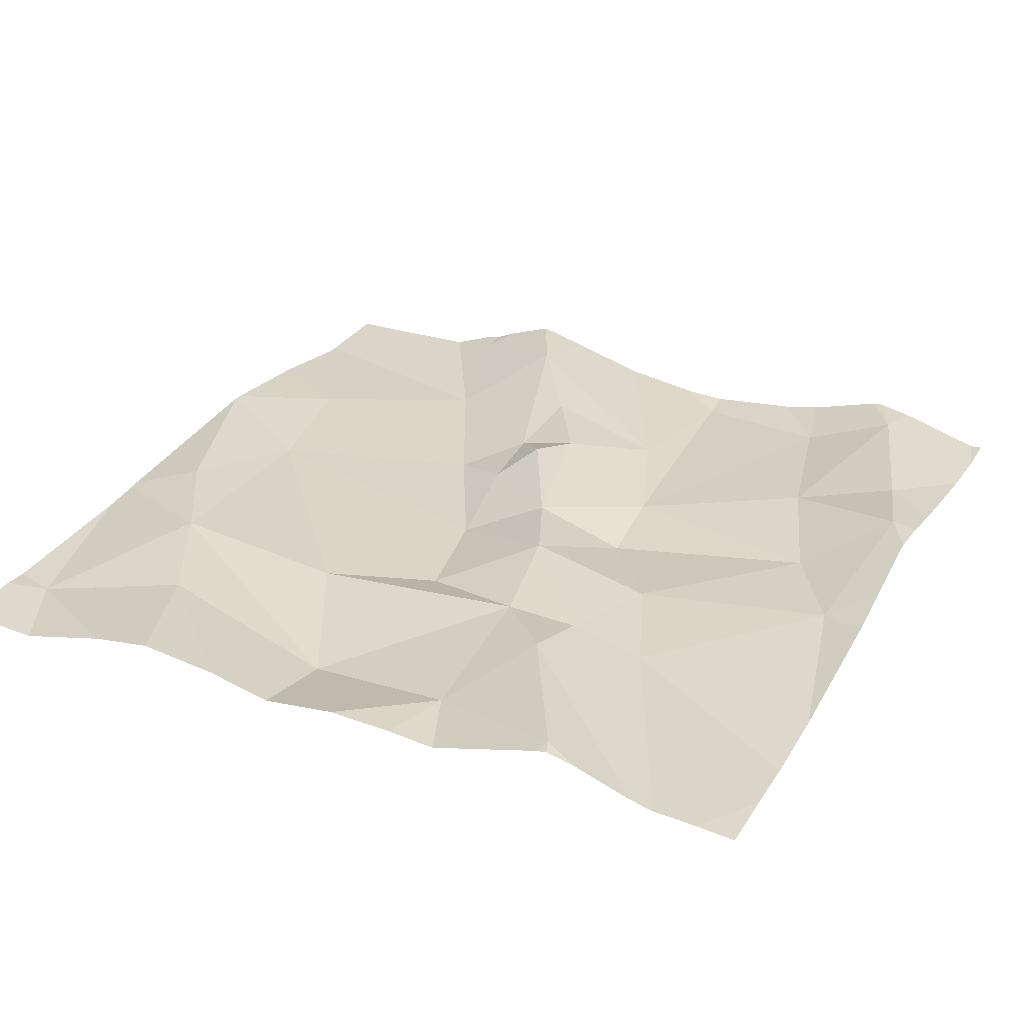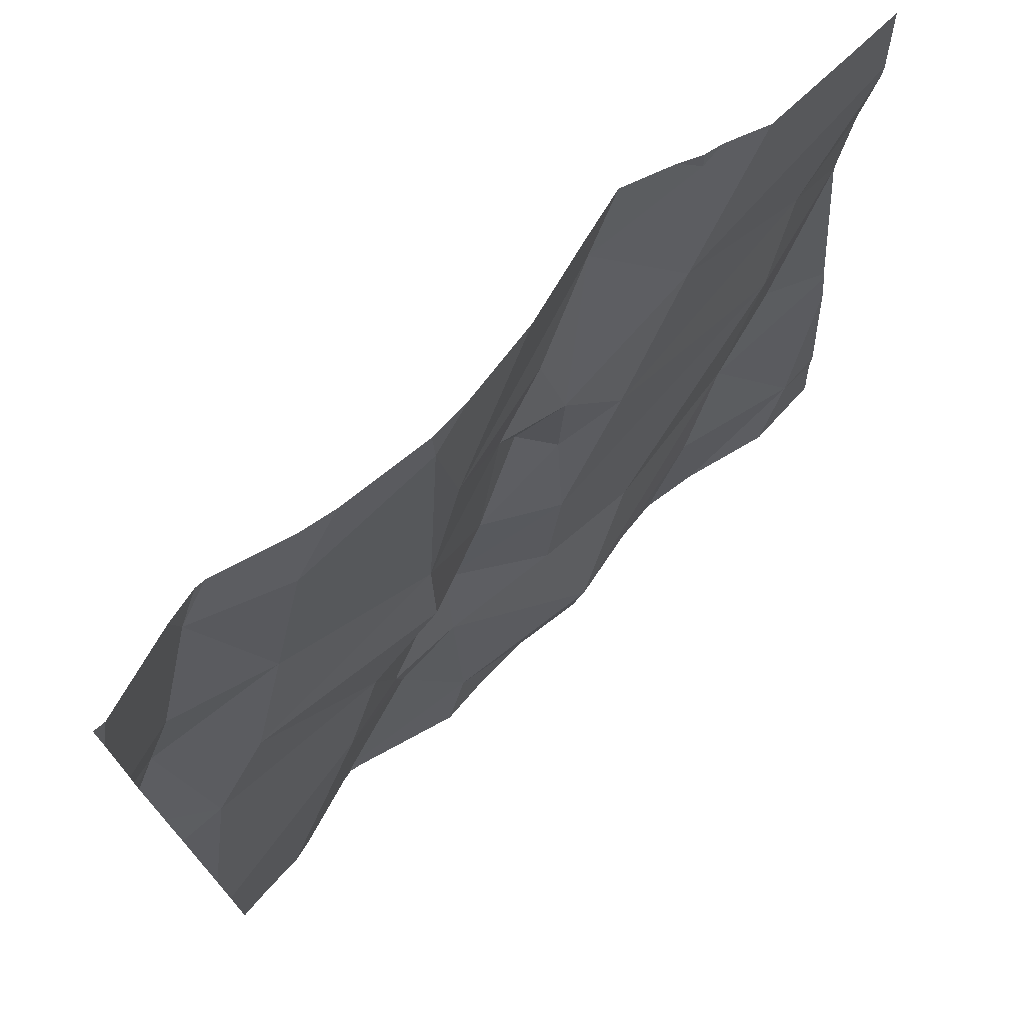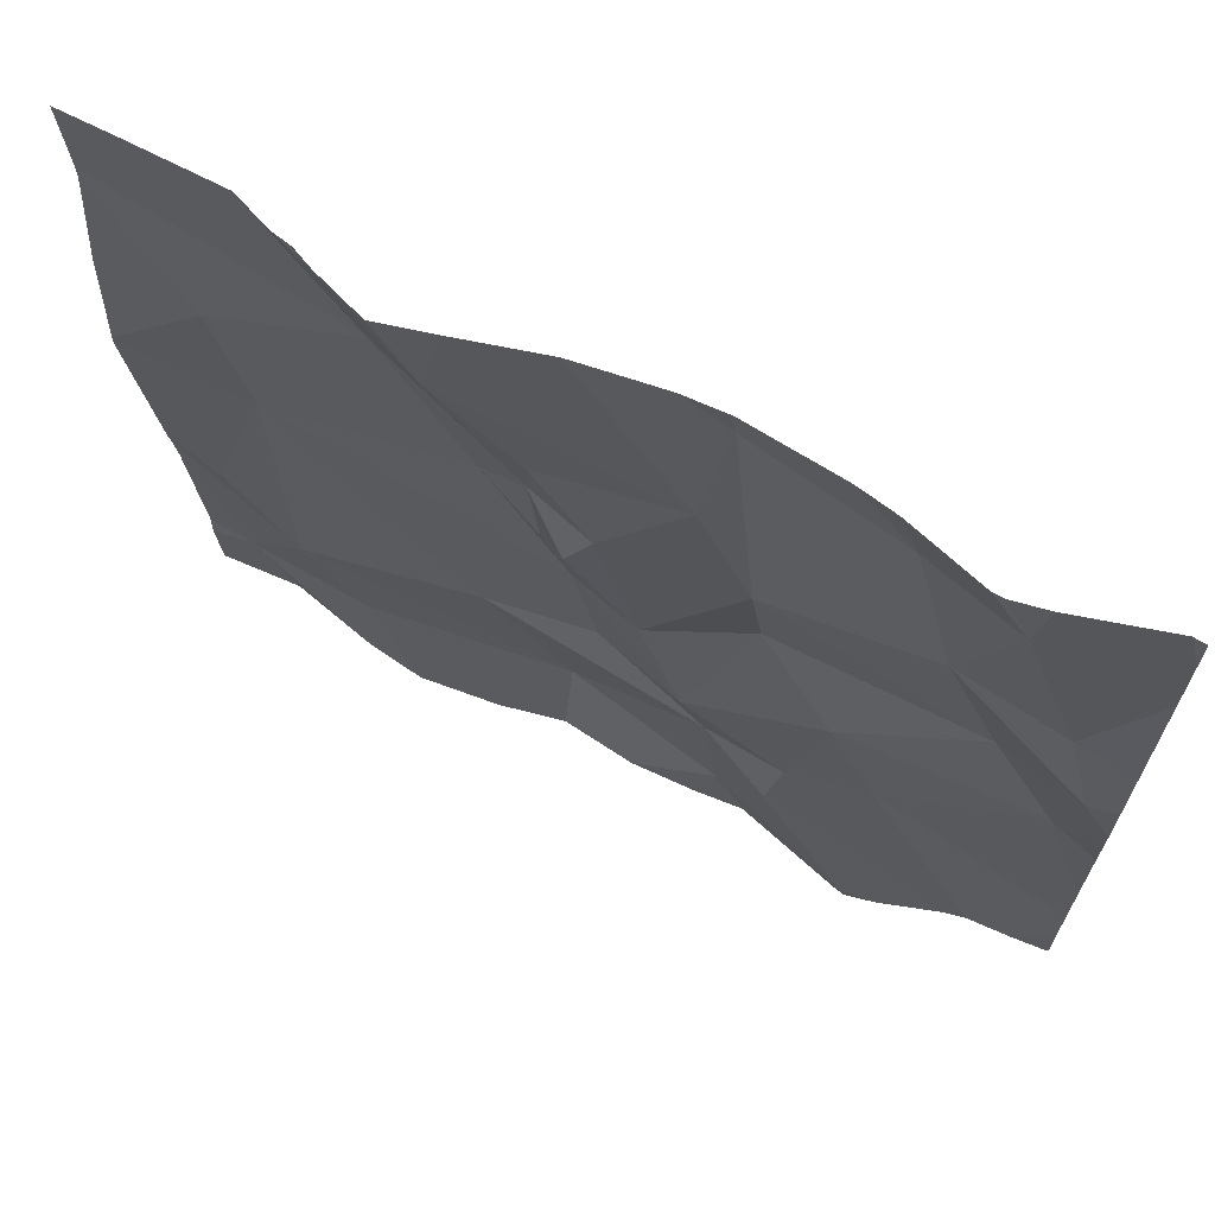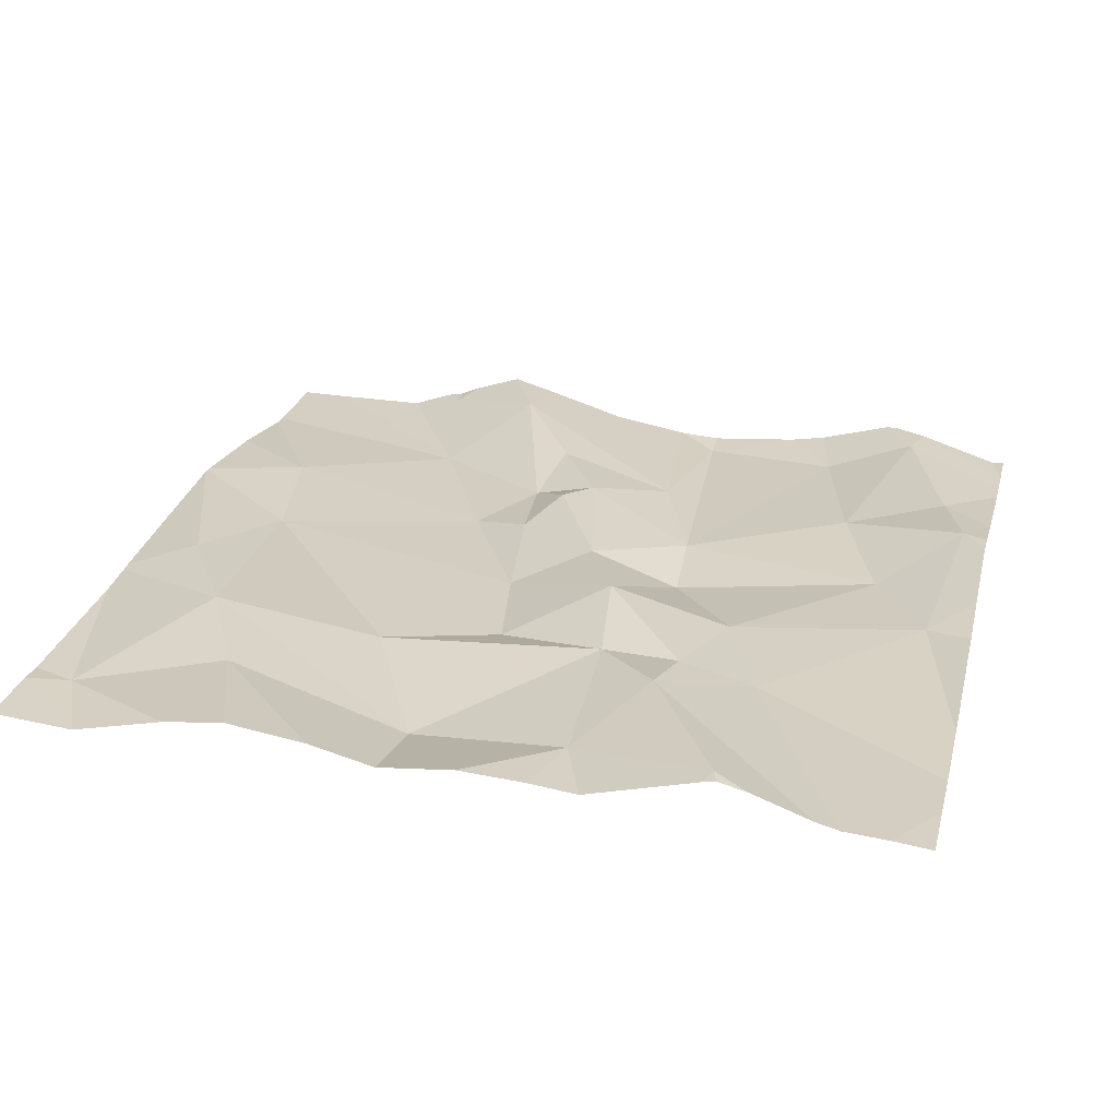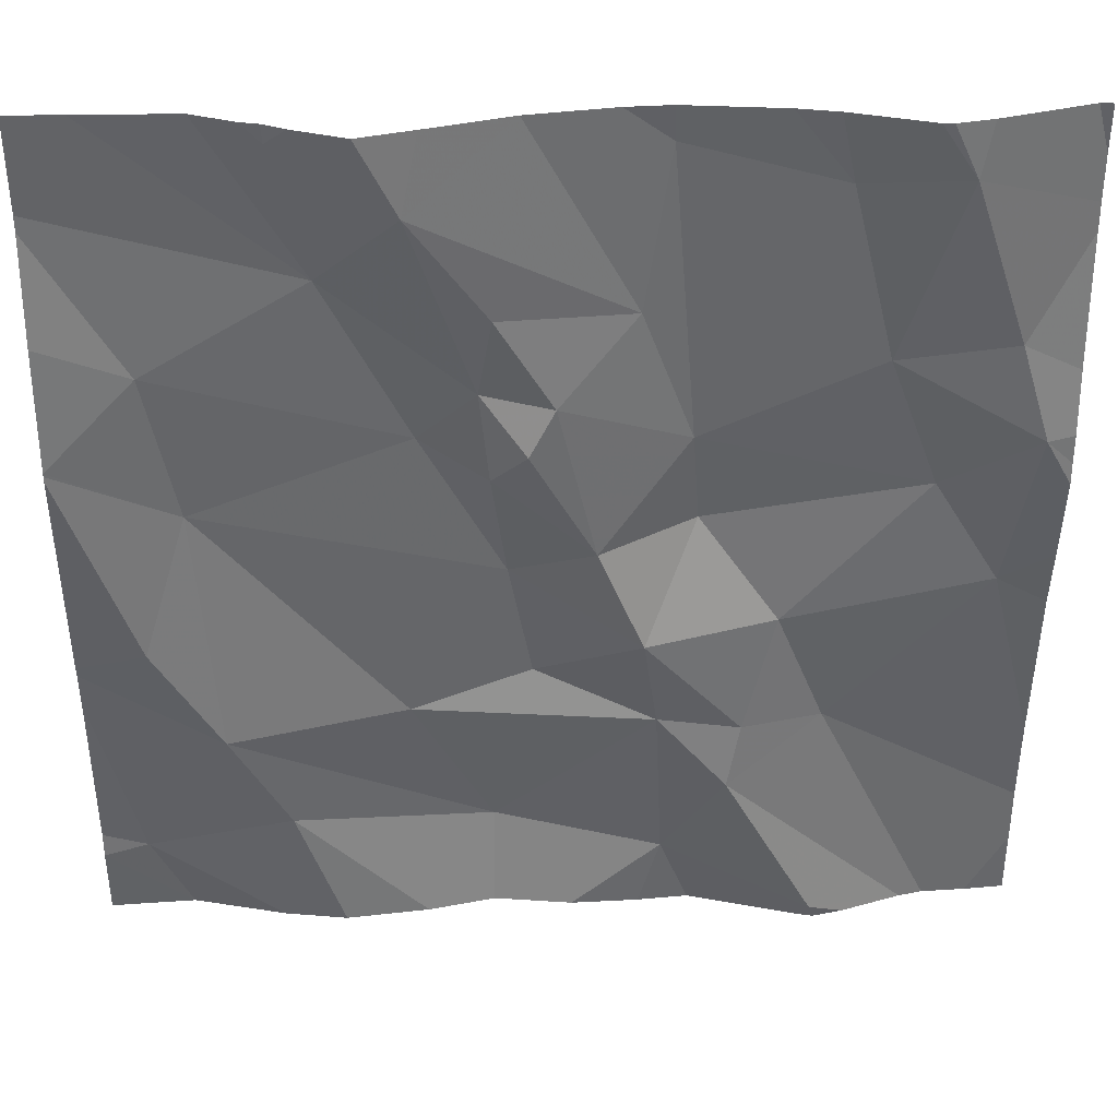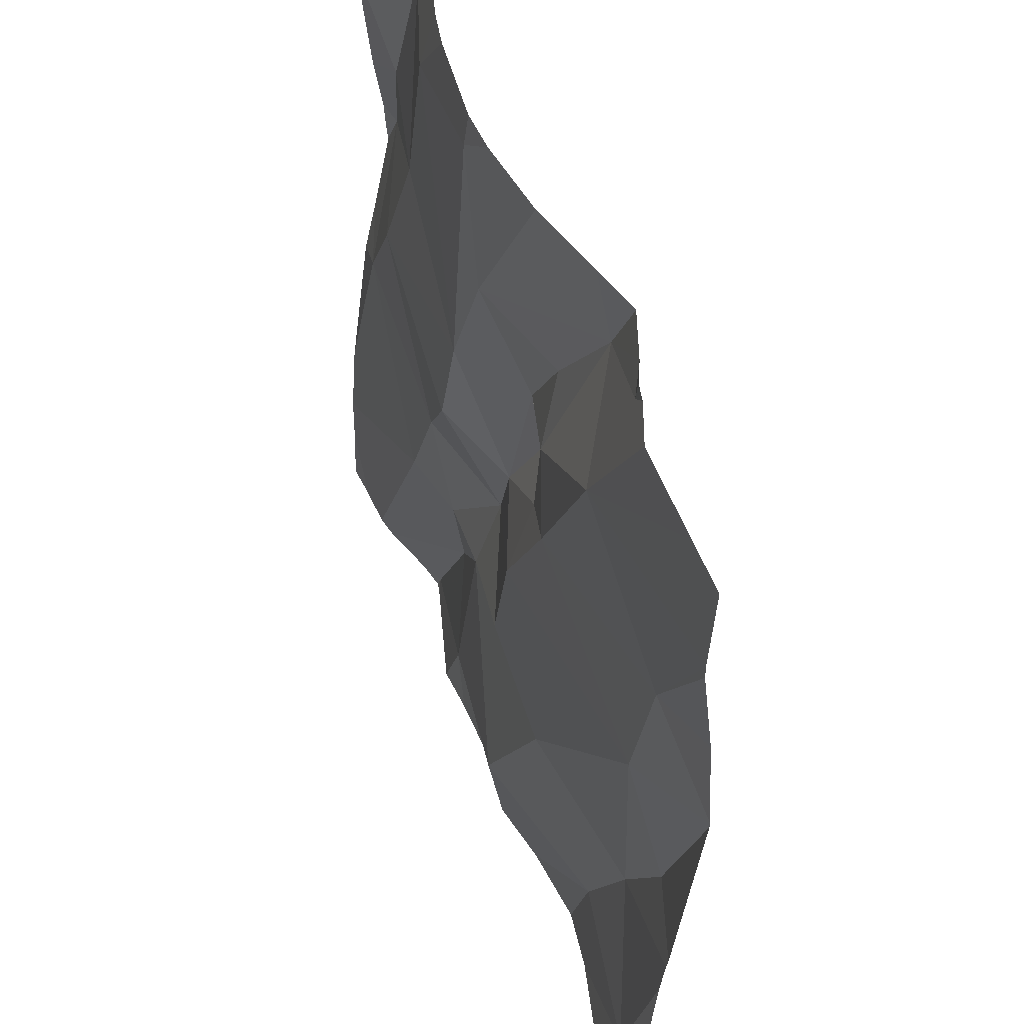
<metadata>
{"format":"obj","ext":"obj","renderer":"f3d","projection":"perspective","resolution":1024,"background":"white","views":[{"elev":26.0,"azim":25.8,"up":"+Z"},{"elev":73.7,"azim":137.8,"up":"+Y"},{"elev":68.2,"azim":28.7,"up":"+Y"},{"elev":22.6,"azim":13.8,"up":"+Z"},{"elev":36.4,"azim":-0.1,"up":"+Y"},{"elev":52.4,"azim":-108.7,"up":"+Y"}]}
</metadata>
<code>
v -97.52 274.1 500.6
v -98.21 274.5 500.6
v -98.38 274.4 500.7
v -97.52 274.6 500.6
v -98.33 274 500.7
v -98.27 273.9 500.6
v -98.42 273.8 500.6
v -97.52 273.8 500.6
v -98.25 274.7 500.7
v -98.35 274.2 500.6
v -97.52 274.2 500.6
v -98.4 274.1 500.7
v -97.52 274.3 500.7
v -97.67 274.7 500.7
v -98.25 274.7 500.7
v -97.75 274.7 500.7
v -97.56 273.7 500.6
v -97.94 274.7 500.6
v -98.38 273.7 500.6
v -98.05 274.5 500.7
v -98.13 274.6 500.7
v -97.92 274.5 500.6
v -97.87 274.3 500.6
v -97.96 274.2 500.7
v -98 274.4 500.7
v -98.13 274.3 500.6
v -98.07 274.4 500.7
v -97.78 274.1 500.6
v -97.86 274.2 500.6
v -97.64 274.3 500.6
v -98.02 274.3 500.7
v -98.02 274 500.6
v -98.14 274 500.6
v -98.06 273.8 500.6
v -98.04 274.2 500.6
v -97.6 273.7 500.6
v -97.57 274.2 500.6
v -97.54 274.3 500.7
v -97.63 274.6 500.7
v -97.73 274.6 500.6
v -97.69 274.4 500.6
v -97.91 274.1 500.7
v -97.9 274 500.6
v -98.06 274.3 500.7
v -97.63 273.7 500.6
v -97.69 273.7 500.6
v -97.82 273.9 500.6
v -97.89 273.8 500.6
v -97.73 274 500.6
v -97.72 273.7 500.6
v -97.81 274 500.6
v -98.28 273.7 500.6
v -97.89 274.6 500.6
v -97.57 274.4 500.7
v -97.52 273.7 500.6
v -97.73 273.7 500.6
v -98.03 274.7 500.7
v -98.31 274.7 500.7
v -98.17 274.7 500.7
v -98.22 274.7 500.7
v -98.47 274.6 500.7
v -98.47 274.6 500.7
v -98.47 274.4 500.7
v -98.47 274.3 500.7
v -98.47 274.3 500.7
v -98.47 274.3 500.7
v -98.47 273.8 500.6
v -98.47 274 500.6
v -98.47 274 500.6
v -98.47 274.1 500.6
v -98.47 273.8 500.6
v -98.27 274.7 500.7
v -97.52 273.9 500.6
v -97.52 274.6 500.6
v -97.52 274.5 500.6
v -97.52 273.9 500.6
v -97.52 274.3 500.7
v -97.52 274.4 500.7
v -97.52 274.3 500.7
v -98.22 273.7 500.6
v -98.13 273.7 500.6
v -97.91 273.7 500.6
v -97.98 273.7 500.6
v -97.86 273.7 500.6
v -97.74 273.7 500.6
v -98.06 273.7 500.6
v -98.42 273.7 500.6
v -98.47 273.7 500.6
v -97.79 274.7 500.6
v -97.89 274.7 500.6
v -98.11 274.7 500.7
v -97.62 274.7 500.7
v -97.66 274.7 500.7
v -98.41 274.7 500.7
v -98.47 274.7 500.7
v -97.52 274.7 500.6
v -97.53 274.7 500.6
f 3 2 61
f 6 5 7
f 82 48 83
f 75 54 78
f 10 3 64
f 12 10 65
f 68 5 69
f 69 12 70
f 74 39 54
f 91 21 57
f 19 71 87
f 81 6 80
f 73 37 49
f 80 6 52
f 21 20 22
f 24 23 25
f 2 26 27
f 10 12 5
f 29 28 30
f 60 21 59
f 25 27 31
f 33 32 10
f 5 34 33
f 5 33 10
f 10 35 26
f 38 37 11
f 16 39 14
f 30 41 23
f 42 32 43
f 44 24 31
f 41 30 38
f 24 44 35
f 39 40 41
f 22 20 25
f 37 30 28
f 35 32 42
f 48 47 43
f 36 47 45
f 23 29 30
f 34 48 43
f 43 33 34
f 32 33 43
f 42 43 51
f 50 56 85
f 22 53 18
f 41 40 23
f 53 40 89
f 21 22 57
f 4 39 74
f 41 54 39
f 74 54 75
f 40 53 23
f 49 51 47
f 27 25 20
f 26 44 27
f 37 38 30
f 2 27 21
f 27 20 21
f 73 49 76
f 90 53 89
f 42 28 29
f 89 40 16
f 6 7 52
f 57 22 18
f 18 53 90
f 56 48 84
f 17 49 36
f 45 56 46
f 83 34 86
f 23 22 25
f 49 28 51
f 6 34 5
f 2 3 26
f 10 26 3
f 2 9 72
f 31 24 25
f 31 27 44
f 53 22 23
f 35 44 26
f 29 23 24
f 10 32 35
f 28 42 51
f 46 56 50
f 42 24 35
f 38 54 41
f 78 38 79
f 43 47 51
f 49 37 28
f 24 42 29
f 45 47 56
f 56 47 48
f 21 9 2
f 34 6 81
f 14 39 93
f 61 2 94
f 62 3 61
f 1 37 73
f 63 3 62
f 64 3 63
f 92 4 97
f 65 10 64
f 36 49 47
f 66 12 65
f 17 8 49
f 67 7 68
f 13 38 11
f 11 37 1
f 68 7 5
f 69 5 12
f 19 7 71
f 70 12 66
f 71 7 67
f 16 40 39
f 59 21 91
f 76 49 8
f 77 38 13
f 52 7 19
f 78 54 38
f 55 8 17
f 79 38 77
f 60 9 21
f 58 2 72
f 83 48 34
f 84 48 82
f 15 9 60
f 85 56 84
f 86 34 81
f 87 71 88
f 72 9 15
f 92 39 4
f 93 39 92
f 94 2 58
f 95 61 94
f 97 4 96

</code>
